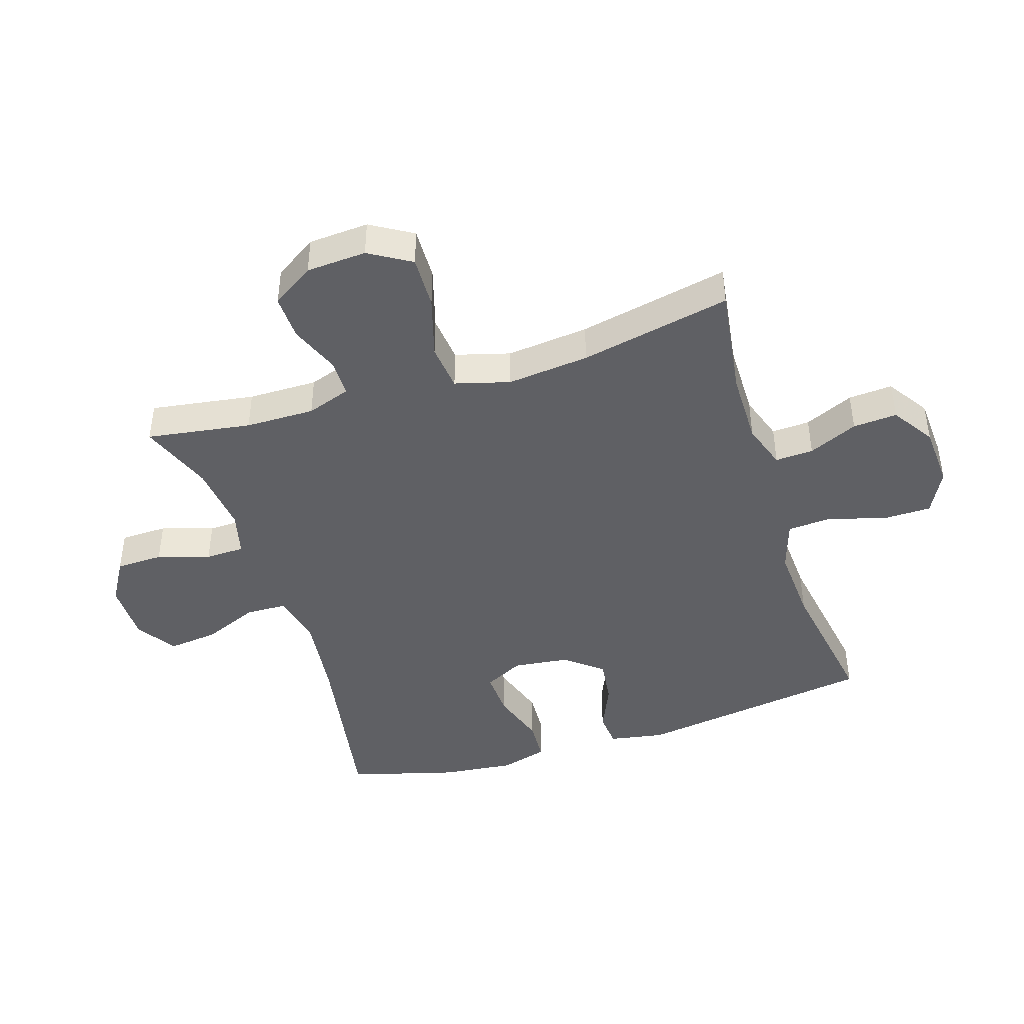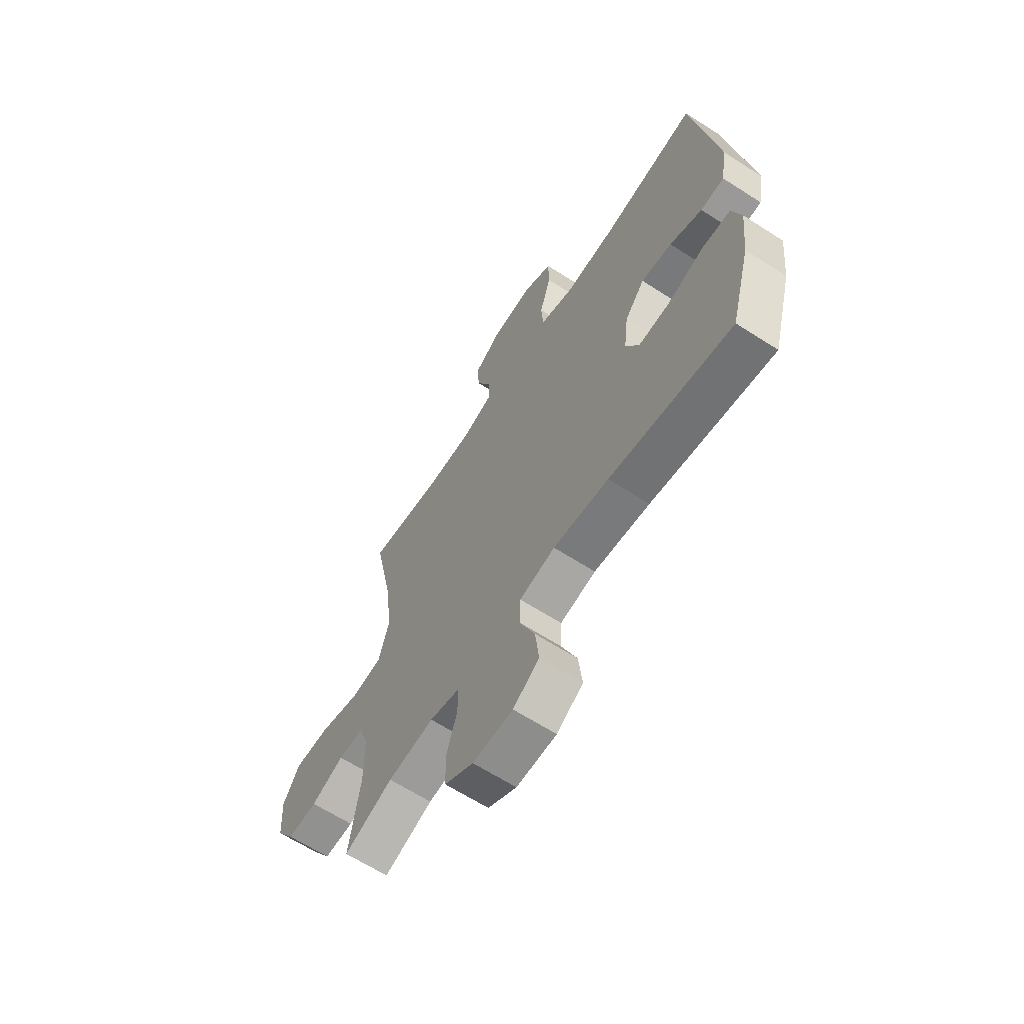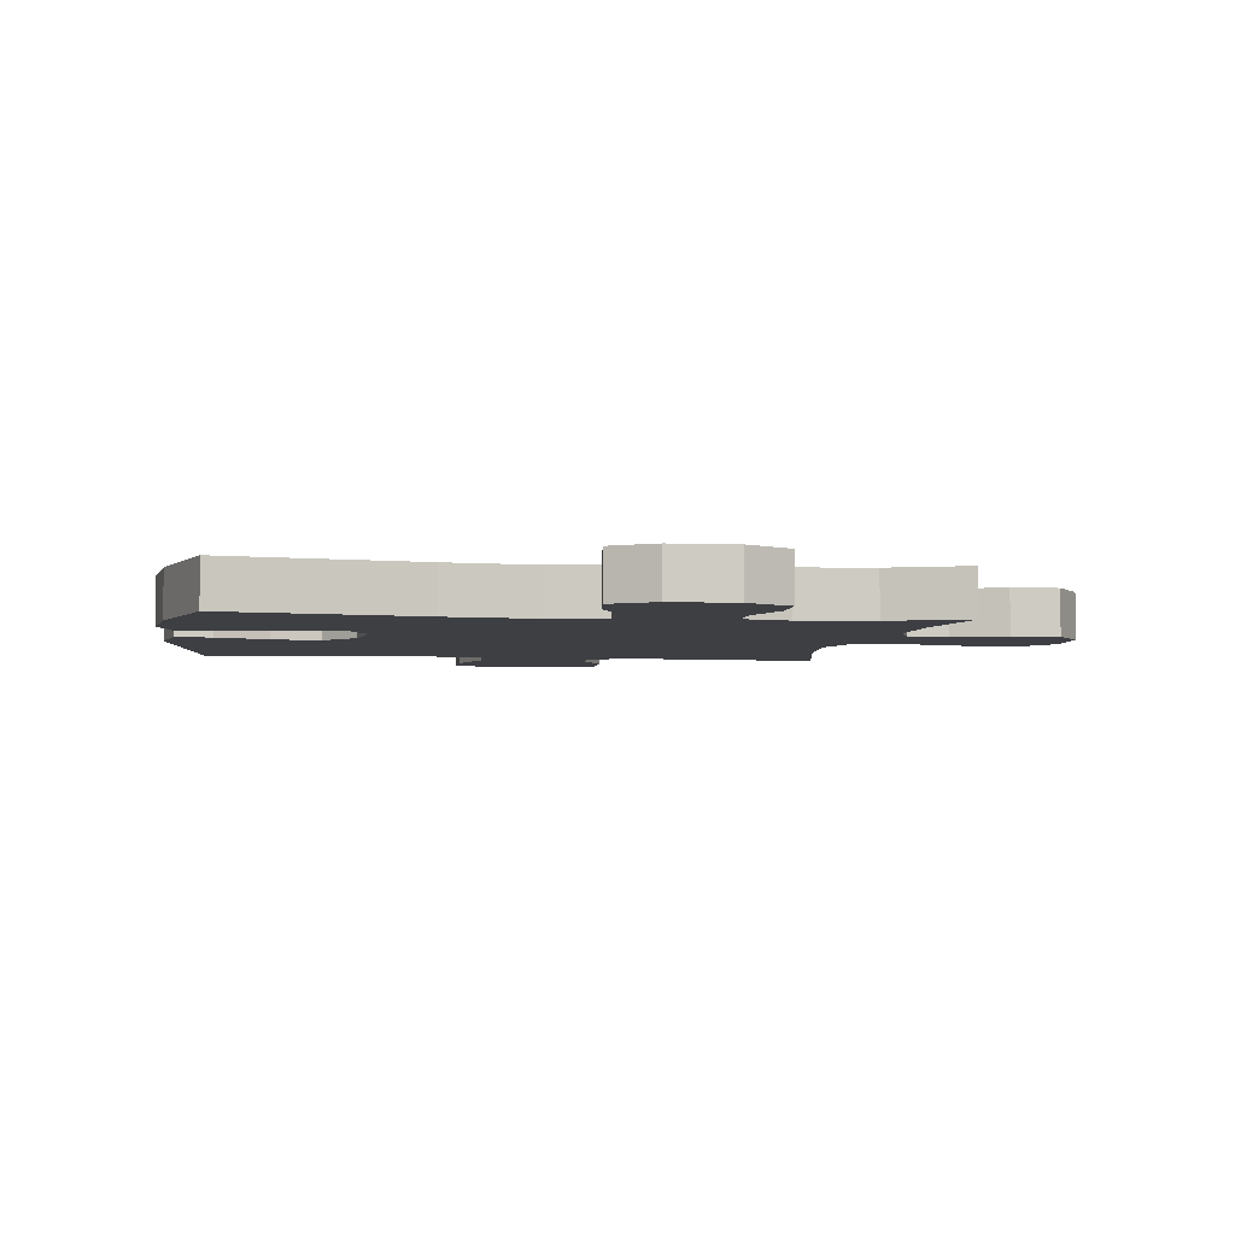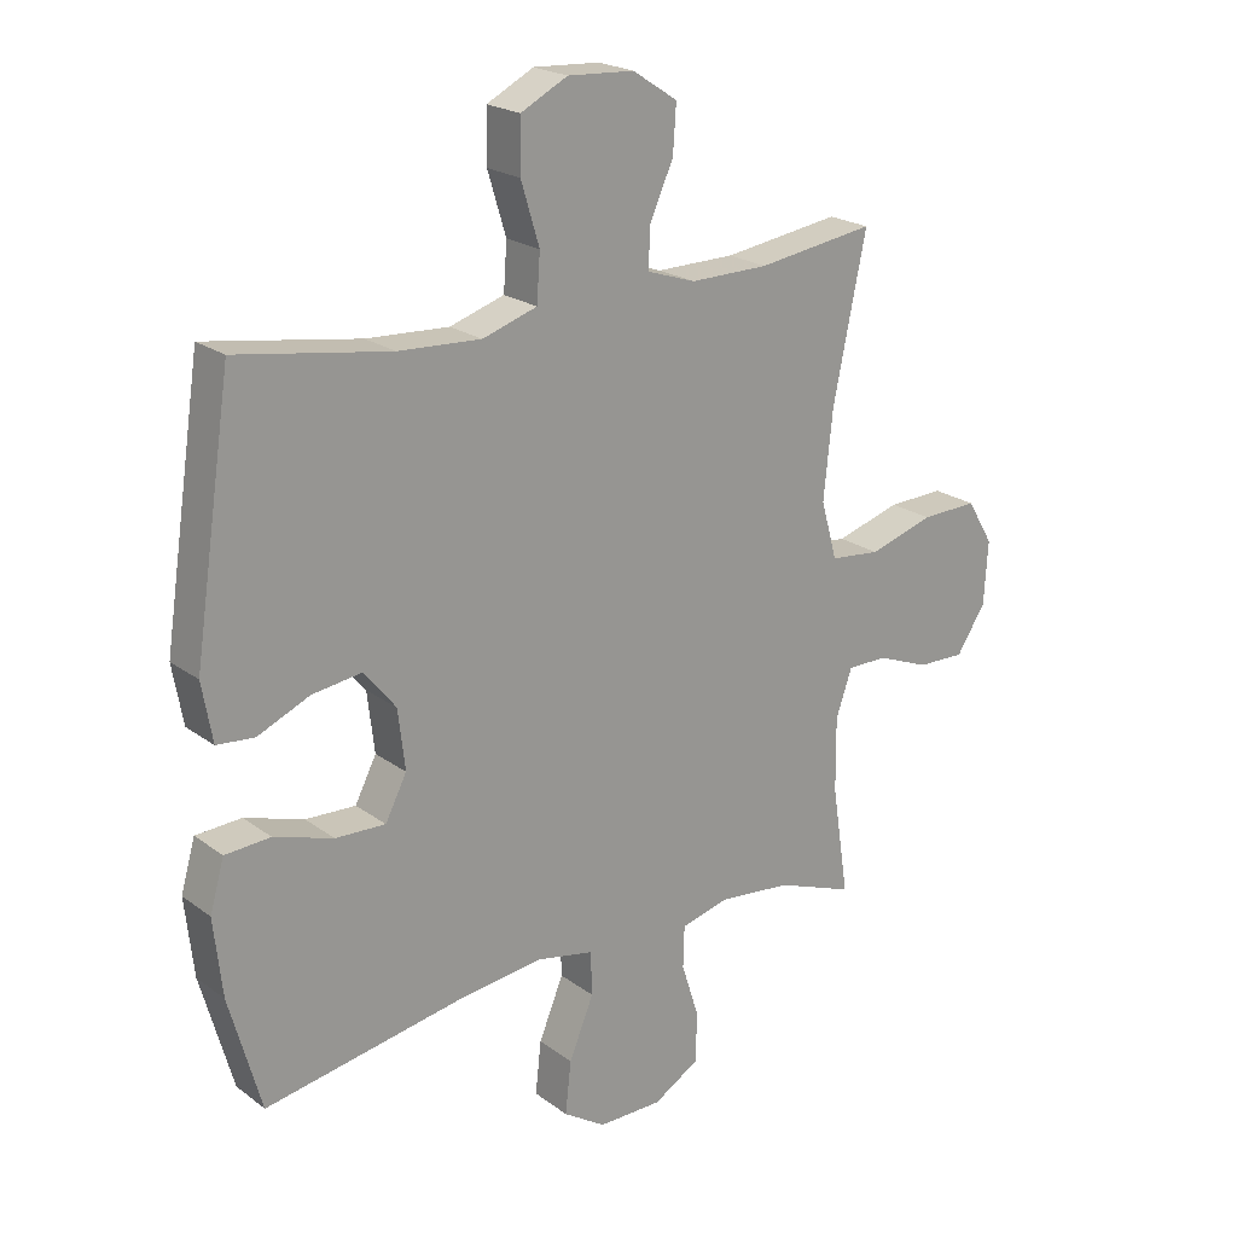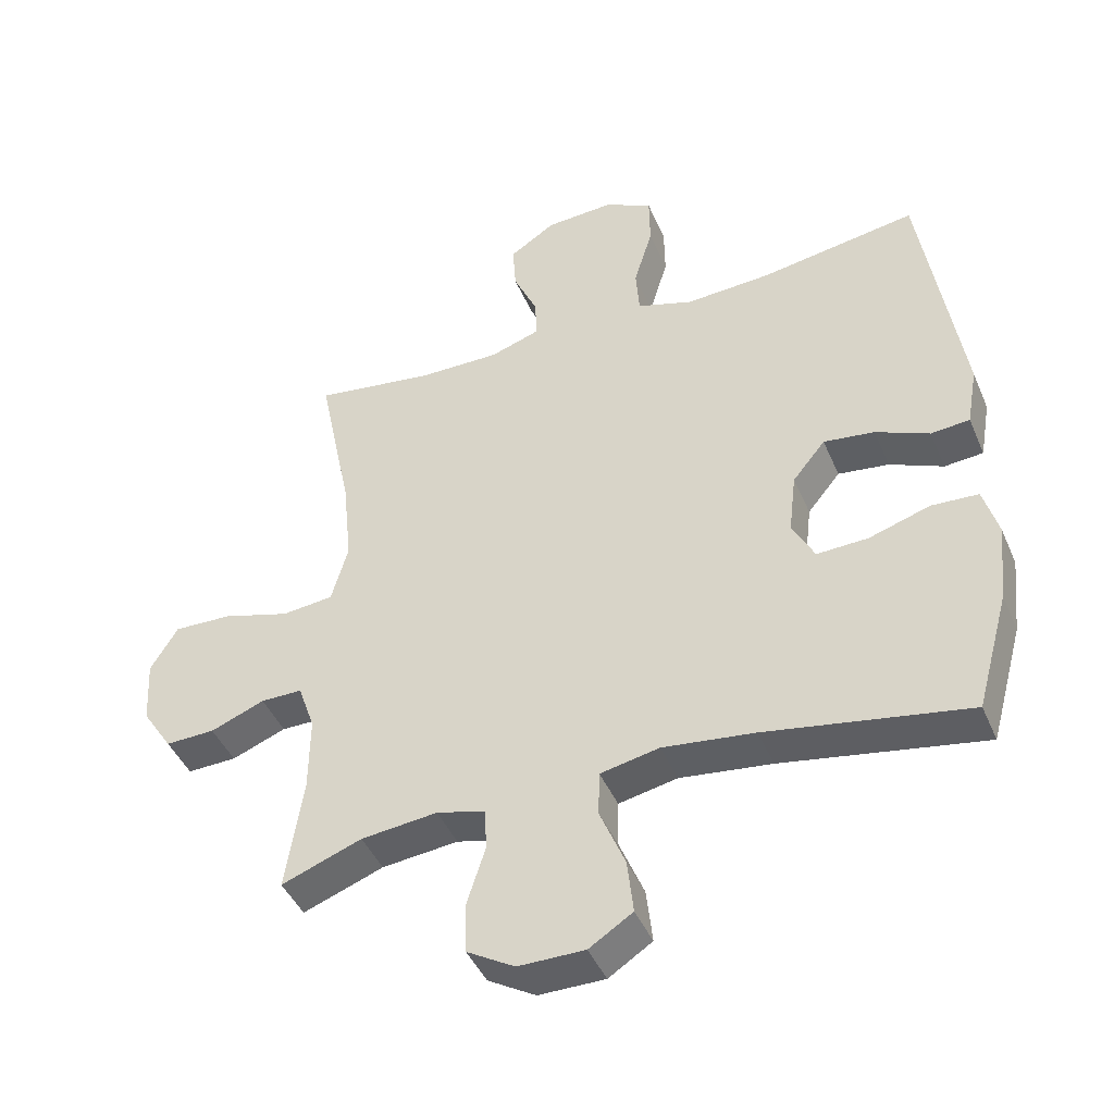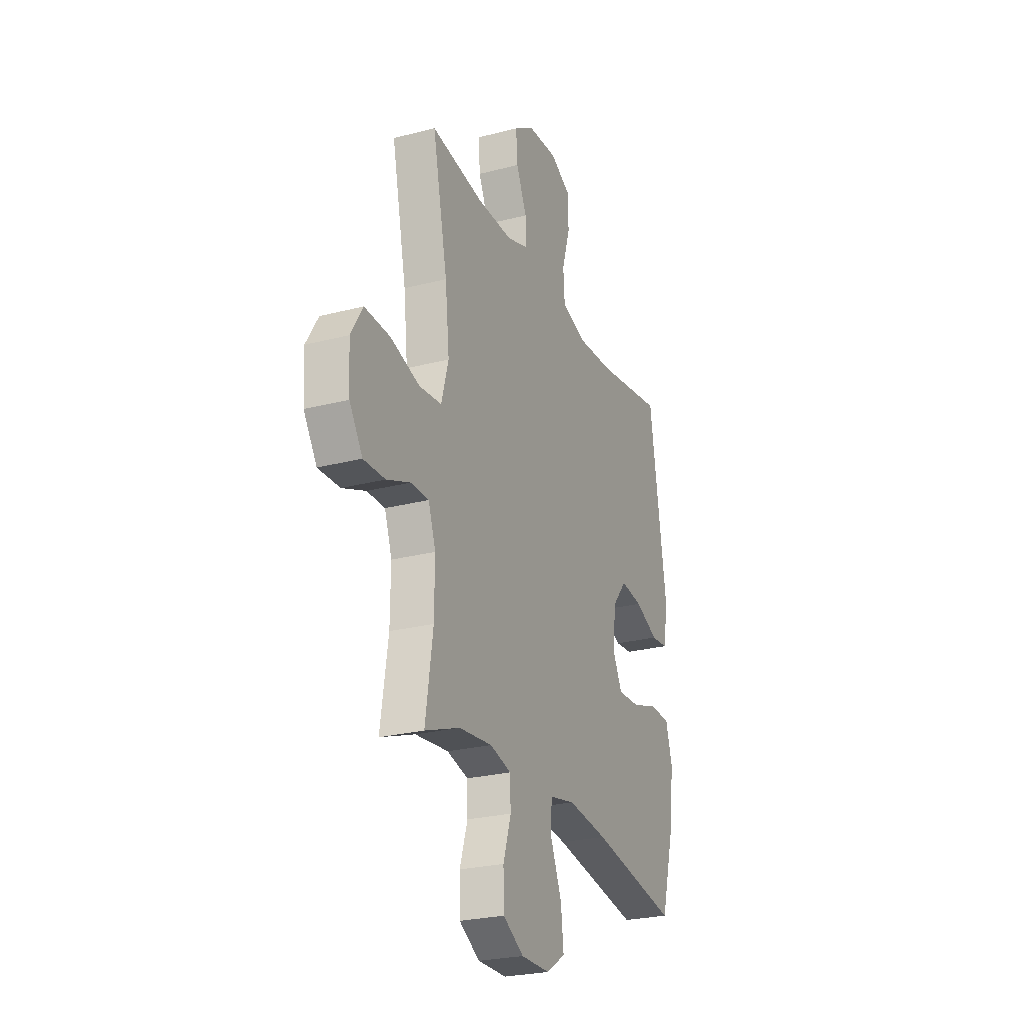
<metadata>
{"format":"obj","ext":"obj","renderer":"f3d","projection":"perspective","resolution":1024,"background":"white","views":[{"elev":-43.4,"azim":-72.3,"up":"+Y"},{"elev":-64.5,"azim":57.1,"up":"+Z"},{"elev":-4.1,"azim":171.6,"up":"+Y"},{"elev":21.5,"azim":141.9,"up":"+Z"},{"elev":-43.9,"azim":22.2,"up":"+Z"},{"elev":-25.5,"azim":-67.3,"up":"+Z"}]}
</metadata>
<code>
v 0.5 0.07 0.5
v 0.559 0.07 0.11
v 0.543 0.07 0.02
v 0.485 0.07 0.015
v 0.405 0.07 0.05
v 0.329 0.07 0.06
v 0.28 0.07 0
v 0.269 0.07 -0.092
v 0.302 0.07 -0.156
v 0.379 0.07 -0.153
v 0.47 0.07 -0.124
v 0.54 0.07 -0.128
v 0.562 0.07 -0.205
v 0.549 0.07 -0.324
v 0.5 0.07 -0.5
v 0.199 0.07 -0.447
v 0.062 0.07 -0.43
v -0.026 0.07 -0.448
v -0.028 0.07 -0.515
v 0.01 0.07 -0.607
v 0.019 0.07 -0.688
v -0.046 0.07 -0.73
v -0.145 0.07 -0.73
v -0.216 0.07 -0.688
v -0.218 0.07 -0.611
v -0.191 0.07 -0.526
v -0.193 0.07 -0.462
v -0.266 0.07 -0.443
v -0.38 0.07 -0.455
v -0.5 0.07 -0.5
v -0.474 0.07 -0.33
v -0.473 0.07 -0.217
v -0.498 0.07 -0.145
v -0.56 0.07 -0.145
v -0.641 0.07 -0.177
v -0.715 0.07 -0.179
v -0.76 0.07 -0.11
v -0.766 0.07 -0.012
v -0.725 0.07 0.056
v -0.638 0.07 0.053
v -0.537 0.07 0.023
v -0.46 0.07 0.031
v -0.435 0.07 0.12
v -0.449 0.07 0.254
v -0.5 0.07 0.5
v -0.319 0.07 0.474
v -0.198 0.07 0.473
v -0.123 0.07 0.498
v -0.126 0.07 0.56
v -0.162 0.07 0.64
v -0.167 0.07 0.712
v -0.098 0.07 0.757
v 0.004 0.07 0.763
v 0.076 0.07 0.726
v 0.077 0.07 0.647
v 0.049 0.07 0.554
v 0.054 0.07 0.482
v 0.138 0.07 0.455
v 0.265 0.07 0.462
v 0.5 0 0.5
v 0.559 0 0.11
v 0.543 0 0.02
v 0.485 0 0.015
v 0.405 0 0.05
v 0.329 0 0.06
v 0.28 0 0
v 0.269 0 -0.092
v 0.302 0 -0.156
v 0.379 0 -0.153
v 0.47 0 -0.124
v 0.54 0 -0.128
v 0.562 0 -0.205
v 0.549 0 -0.324
v 0.5 0 -0.5
v 0.199 0 -0.447
v 0.062 0 -0.43
v -0.026 0 -0.448
v -0.028 0 -0.515
v 0.01 0 -0.607
v 0.019 0 -0.688
v -0.046 0 -0.73
v -0.145 0 -0.73
v -0.216 0 -0.688
v -0.218 0 -0.611
v -0.191 0 -0.526
v -0.193 0 -0.462
v -0.266 0 -0.443
v -0.38 0 -0.455
v -0.5 0 -0.5
v -0.474 0 -0.33
v -0.473 0 -0.217
v -0.498 0 -0.145
v -0.56 0 -0.145
v -0.641 0 -0.177
v -0.715 0 -0.179
v -0.76 0 -0.11
v -0.766 0 -0.012
v -0.725 0 0.056
v -0.638 0 0.053
v -0.537 0 0.023
v -0.46 0 0.031
v -0.435 0 0.12
v -0.449 0 0.254
v -0.5 0 0.5
v -0.319 0 0.474
v -0.198 0 0.473
v -0.123 0 0.498
v -0.126 0 0.56
v -0.162 0 0.64
v -0.167 0 0.712
v -0.098 0 0.757
v 0.004 0 0.763
v 0.076 0 0.726
v 0.077 0 0.647
v 0.049 0 0.554
v 0.054 0 0.482
v 0.138 0 0.455
v 0.265 0 0.462
f 53 54 55 56
f 53 56 57
f 52 53 57
f 49 50 51 52
f 48 49 52 57
f 47 48 57 58
f 44 45 46
f 43 44 46 47
f 42 43 47 58
f 38 39 40 41
f 38 41 42
f 37 38 42
f 34 35 36 37
f 33 34 37 42
f 32 33 42 58
f 29 30 31
f 28 29 31 32
f 27 28 32 58
f 23 24 25 26
f 19 20 21 22
f 18 19 22 23
f 13 14 15 16
f 13 16 17
f 10 11 12 13
f 9 10 13 17
f 8 9 17 18
f 2 3 4 5
f 59 1 2 5
f 59 5 6
f 58 59 6 7
f 18 23 26 27
f 18 27 58
f 7 8 18 58
f 115 114 113 112
f 116 115 112
f 116 112 111
f 111 110 109 108
f 116 111 108 107
f 117 116 107 106
f 105 104 103
f 106 105 103 102
f 117 106 102 101
f 100 99 98 97
f 101 100 97
f 101 97 96
f 96 95 94 93
f 101 96 93 92
f 117 101 92 91
f 90 89 88
f 91 90 88 87
f 117 91 87 86
f 85 84 83 82
f 81 80 79 78
f 82 81 78 77
f 75 74 73 72
f 76 75 72
f 72 71 70 69
f 76 72 69 68
f 77 76 68 67
f 64 63 62 61
f 64 61 60 118
f 65 64 118
f 66 65 118 117
f 86 85 82 77
f 117 86 77
f 117 77 67 66
f 1 60 61 2
f 2 61 62 3
f 3 62 63 4
f 4 63 64 5
f 5 64 65 6
f 6 65 66 7
f 7 66 67 8
f 8 67 68 9
f 9 68 69 10
f 10 69 70 11
f 11 70 71 12
f 12 71 72 13
f 13 72 73 14
f 14 73 74 15
f 15 74 75 16
f 16 75 76 17
f 17 76 77 18
f 18 77 78 19
f 19 78 79 20
f 20 79 80 21
f 21 80 81 22
f 22 81 82 23
f 23 82 83 24
f 24 83 84 25
f 25 84 85 26
f 26 85 86 27
f 27 86 87 28
f 28 87 88 29
f 29 88 89 30
f 30 89 90 31
f 31 90 91 32
f 32 91 92 33
f 33 92 93 34
f 34 93 94 35
f 35 94 95 36
f 36 95 96 37
f 37 96 97 38
f 38 97 98 39
f 39 98 99 40
f 40 99 100 41
f 41 100 101 42
f 42 101 102 43
f 43 102 103 44
f 44 103 104 45
f 45 104 105 46
f 46 105 106 47
f 47 106 107 48
f 48 107 108 49
f 49 108 109 50
f 50 109 110 51
f 51 110 111 52
f 52 111 112 53
f 53 112 113 54
f 54 113 114 55
f 55 114 115 56
f 56 115 116 57
f 57 116 117 58
f 58 117 118 59
f 59 118 60 1

</code>
